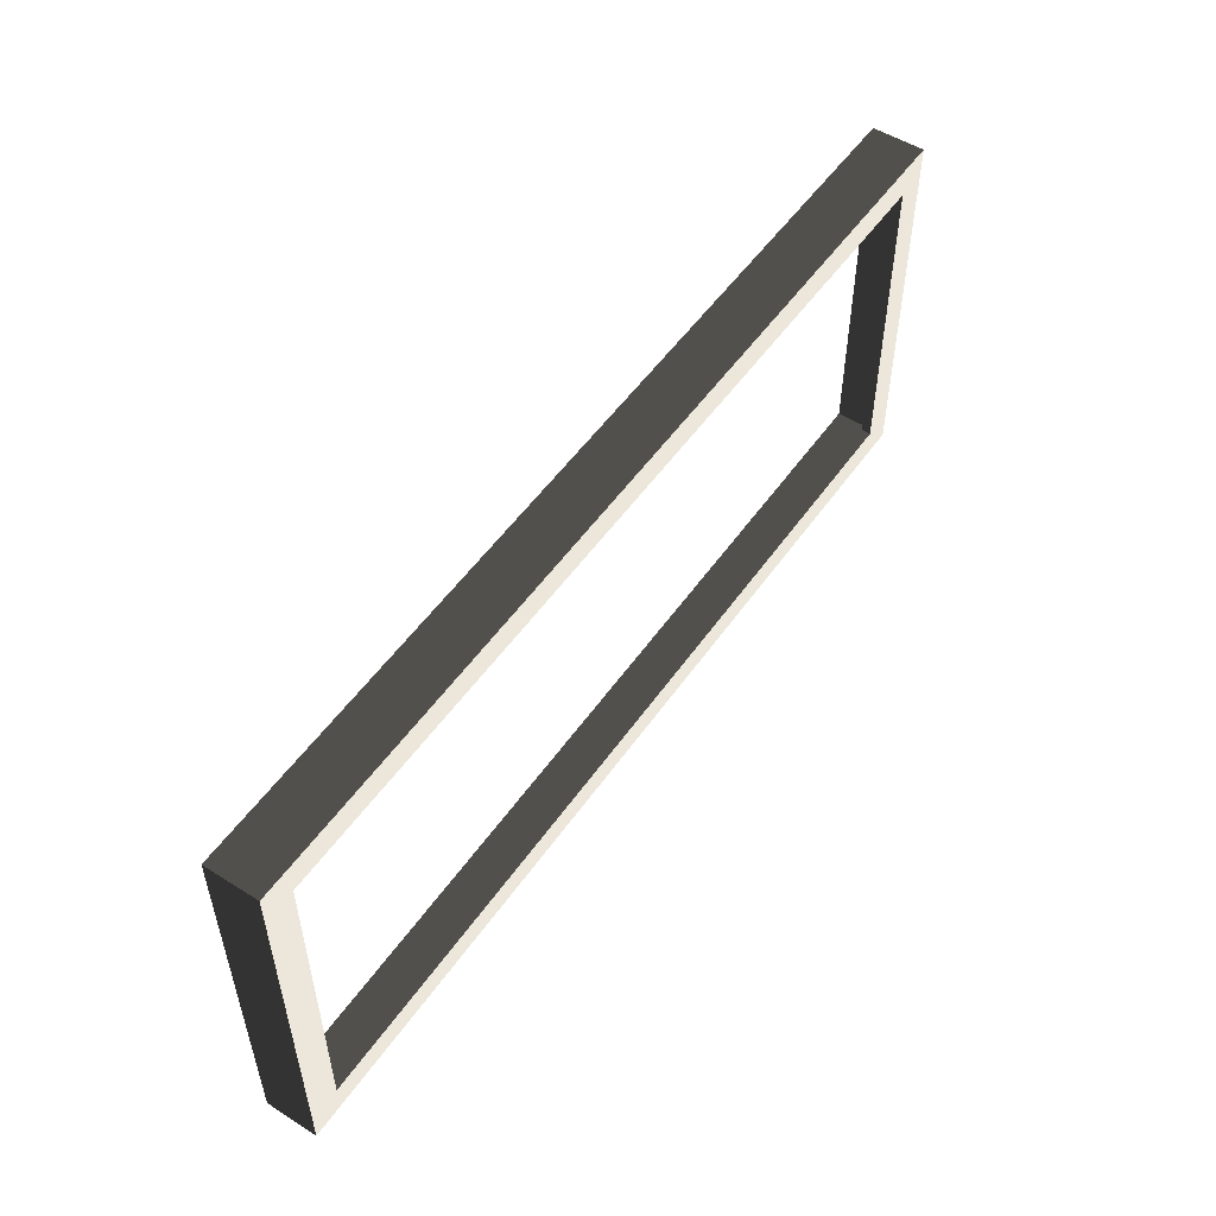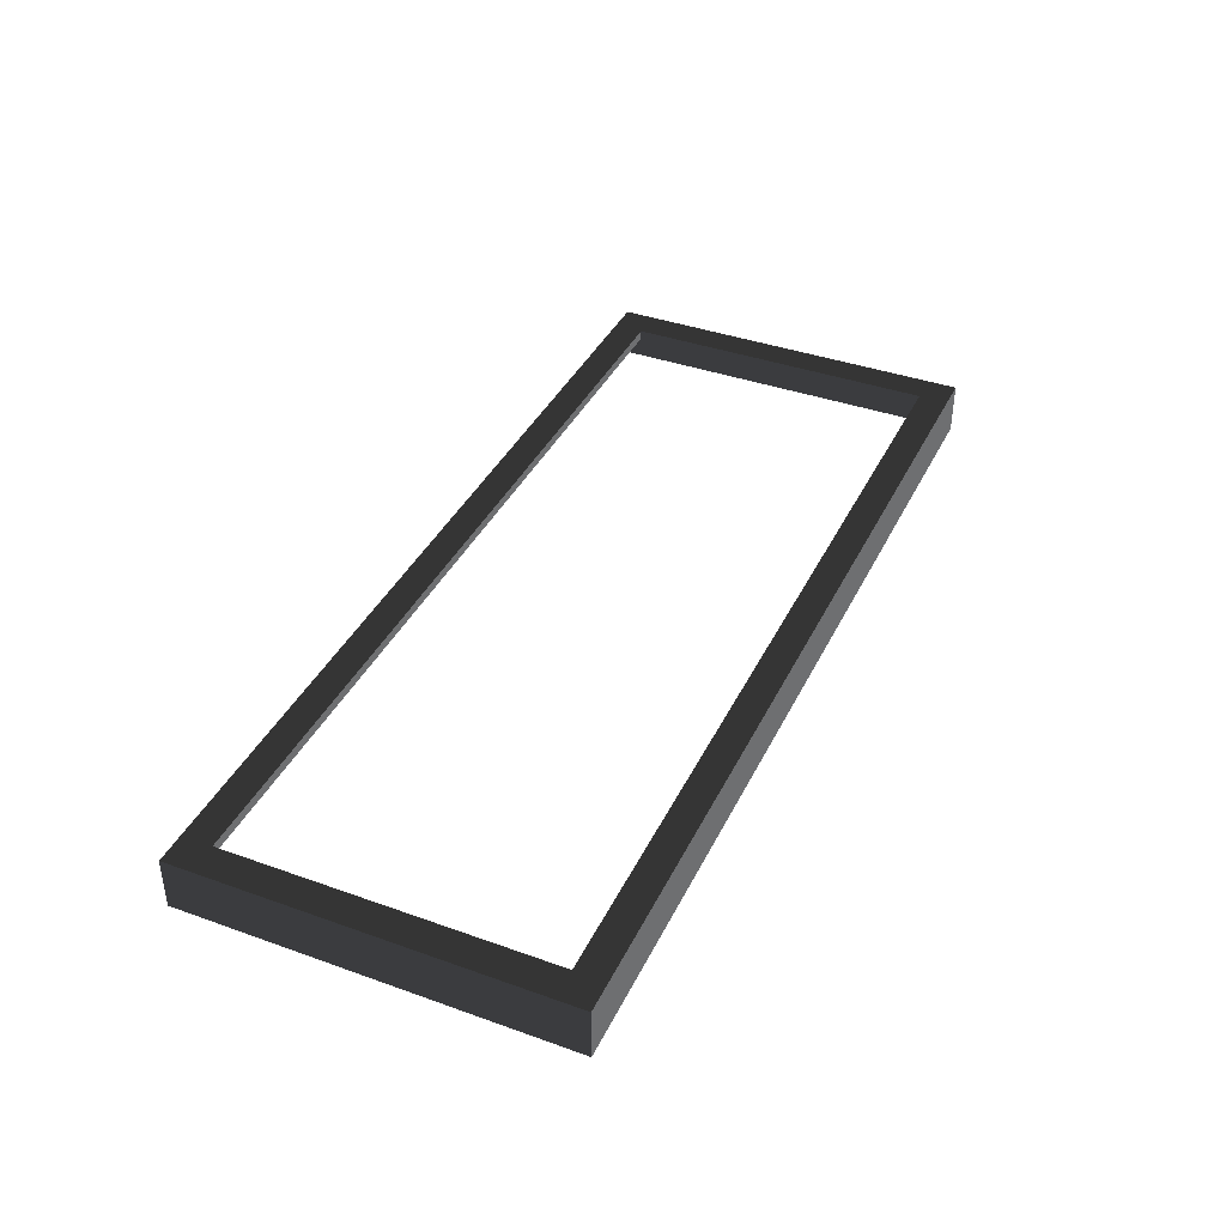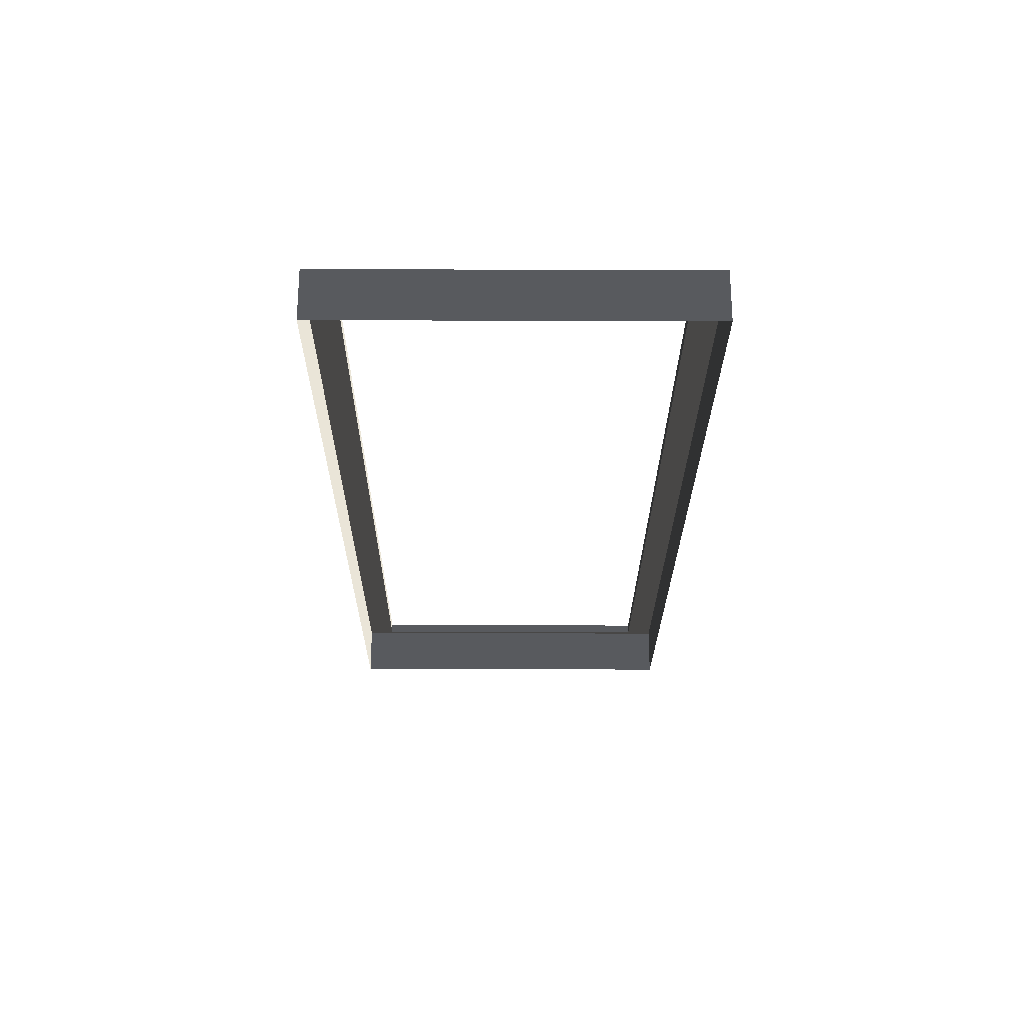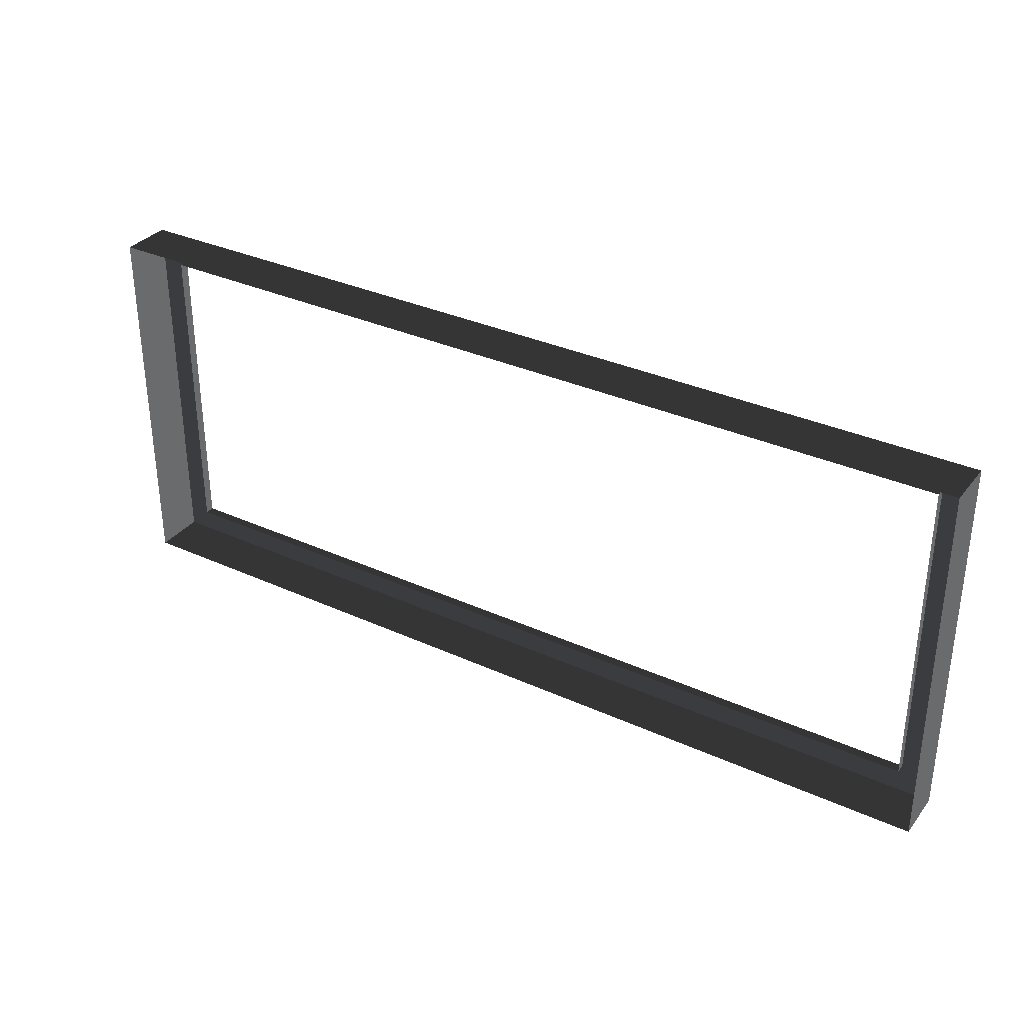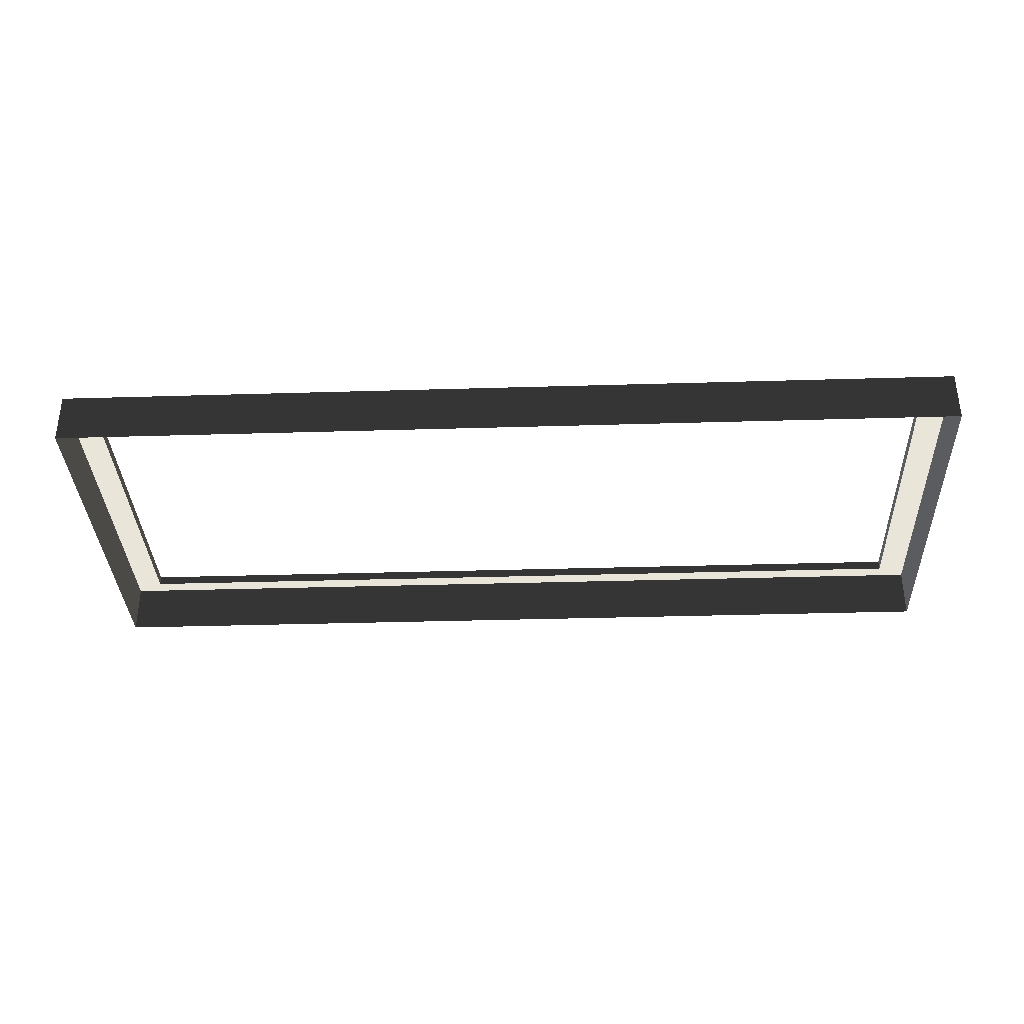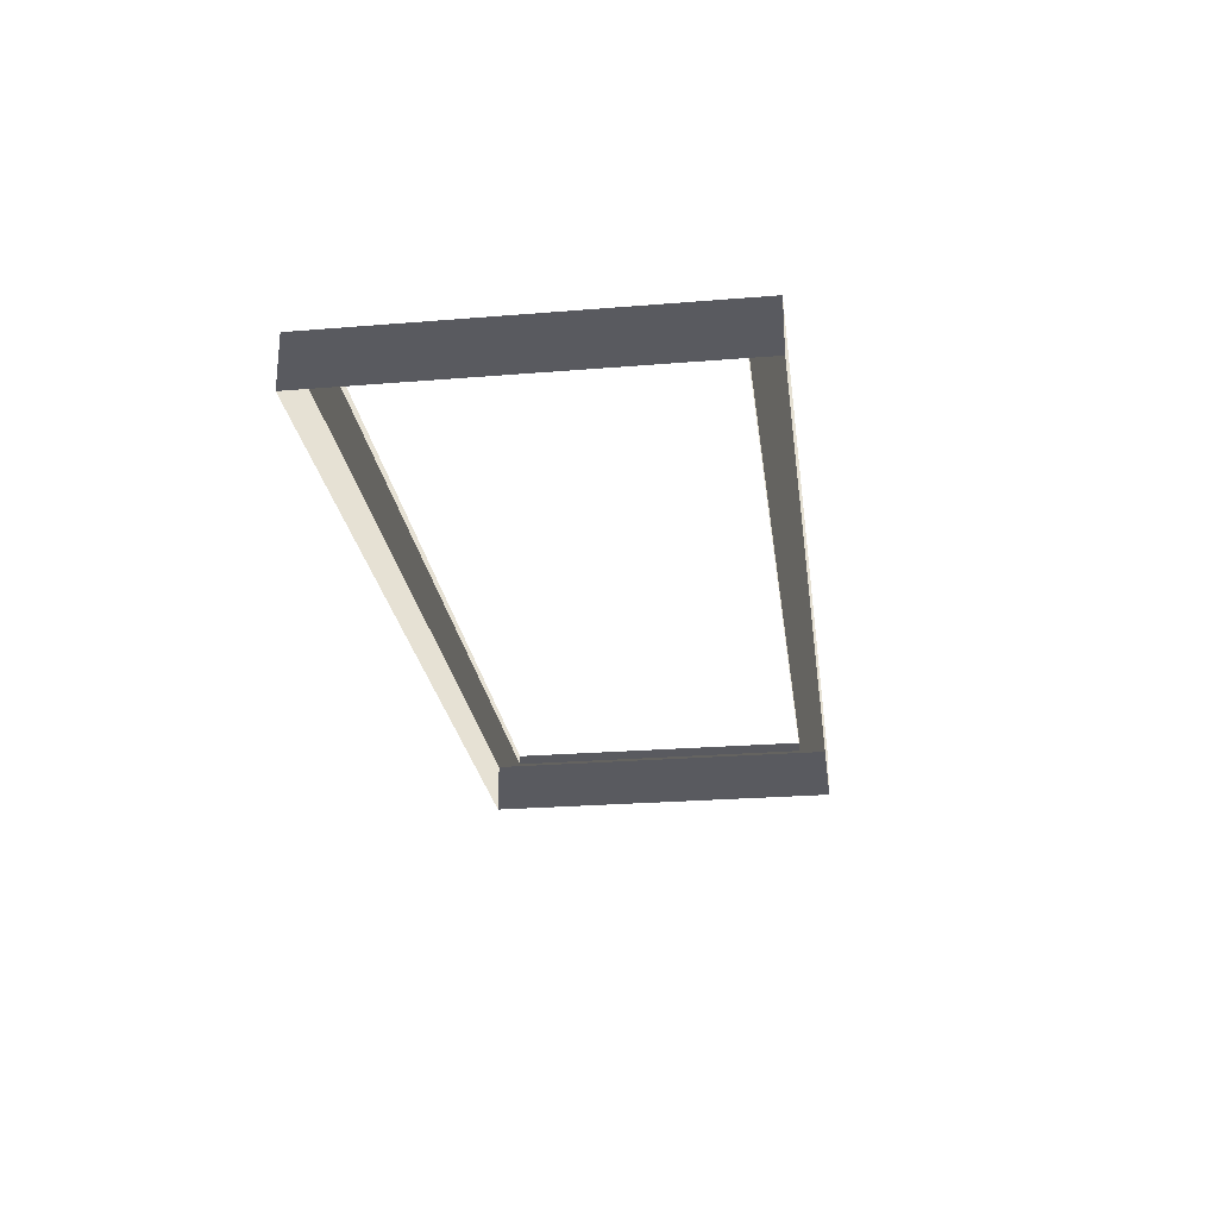
<metadata>
{"format":"obj","ext":"obj","renderer":"f3d","projection":"perspective","resolution":1024,"background":"white","views":[{"elev":52.5,"azim":-55.9,"up":"+Y"},{"elev":39.1,"azim":-65.9,"up":"+Z"},{"elev":-24.2,"azim":-90.3,"up":"+Z"},{"elev":33.2,"azim":-147.9,"up":"+Y"},{"elev":-34.7,"azim":2.3,"up":"+Z"},{"elev":-25.3,"azim":-82.5,"up":"+Z"}]}
</metadata>
<code>
v 0.493 -0.2017 0.01636
v 0.493 -0.2017 -0.03888
v -0.493 -0.2017 -0.03888
v -0.493 -0.2017 0.01636
v -0.493 -0.2017 0.01636
v -0.493 -0.2017 -0.03888
v -0.493 0.2017 -0.03888
v -0.493 0.2017 0.01636
v -0.493 0.2017 0.01636
v -0.493 0.2017 -0.03888
v 0.493 0.2017 -0.03888
v 0.493 0.2017 0.01636
v 0.493 0.2017 0.01636
v 0.493 0.2017 -0.03888
v 0.493 -0.2017 -0.03888
v 0.493 -0.2017 0.01636
v 0.4597 0.1696 0.01636
v 0.4597 0.1696 0.006156
v -0.4597 0.1696 0.006156
v -0.4597 0.1696 0.01636
v 0.4597 -0.1696 0.01636
v 0.493 -0.2017 0.01636
v -0.493 -0.2017 0.01636
v -0.4597 -0.1696 0.01636
v -0.493 0.2017 0.01636
v -0.4597 0.1696 0.01636
v 0.493 0.2017 0.01636
v 0.4597 0.1696 0.01636
v -0.4597 -0.1696 0.01636
v -0.4597 -0.1696 0.006156
v 0.4597 -0.1696 0.006156
v 0.4597 -0.1696 0.01636
v 0.4597 -0.1696 0.01636
v 0.4597 -0.1696 0.006156
v 0.4597 0.1696 0.006156
v 0.4597 0.1696 0.01636
v -0.4597 0.1696 0.01636
v -0.4597 0.1696 0.006156
v -0.4597 -0.1696 0.006156
v -0.4597 -0.1696 0.01636
g Platform_for_grass(Clone)_35975_638
f 1 3 2
f 1 4 3
f 5 7 6
f 5 8 7
f 9 11 10
f 9 12 11
f 13 15 14
f 13 16 15
f 17 19 18
f 17 20 19
f 21 23 22
f 21 24 23
f 24 25 23
f 24 26 25
f 26 27 25
f 26 28 27
f 28 22 27
f 28 21 22
f 29 31 30
f 29 32 31
f 33 35 34
f 33 36 35
f 37 39 38
f 37 40 39

</code>
